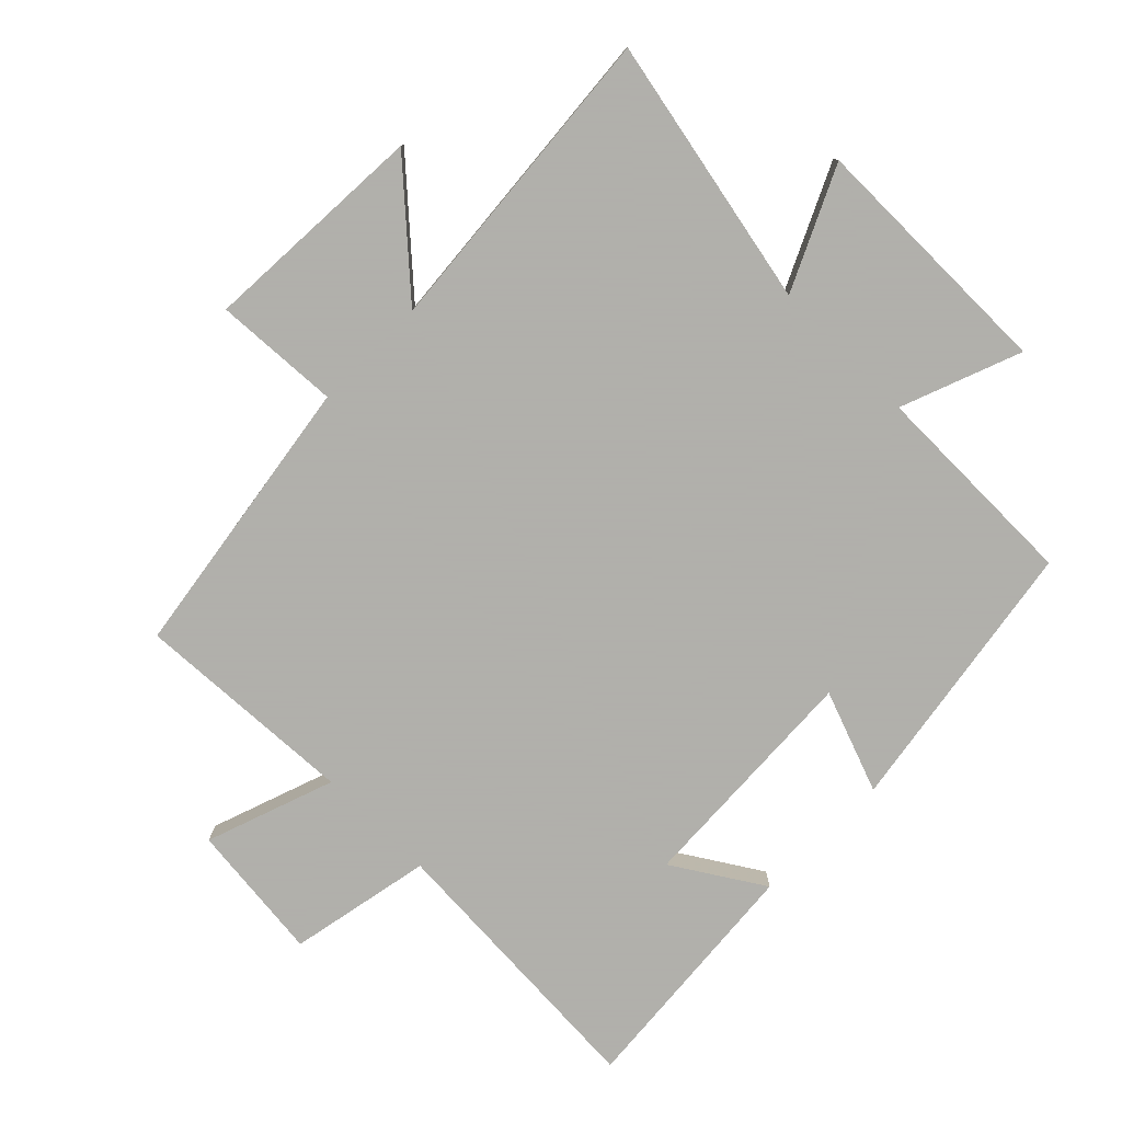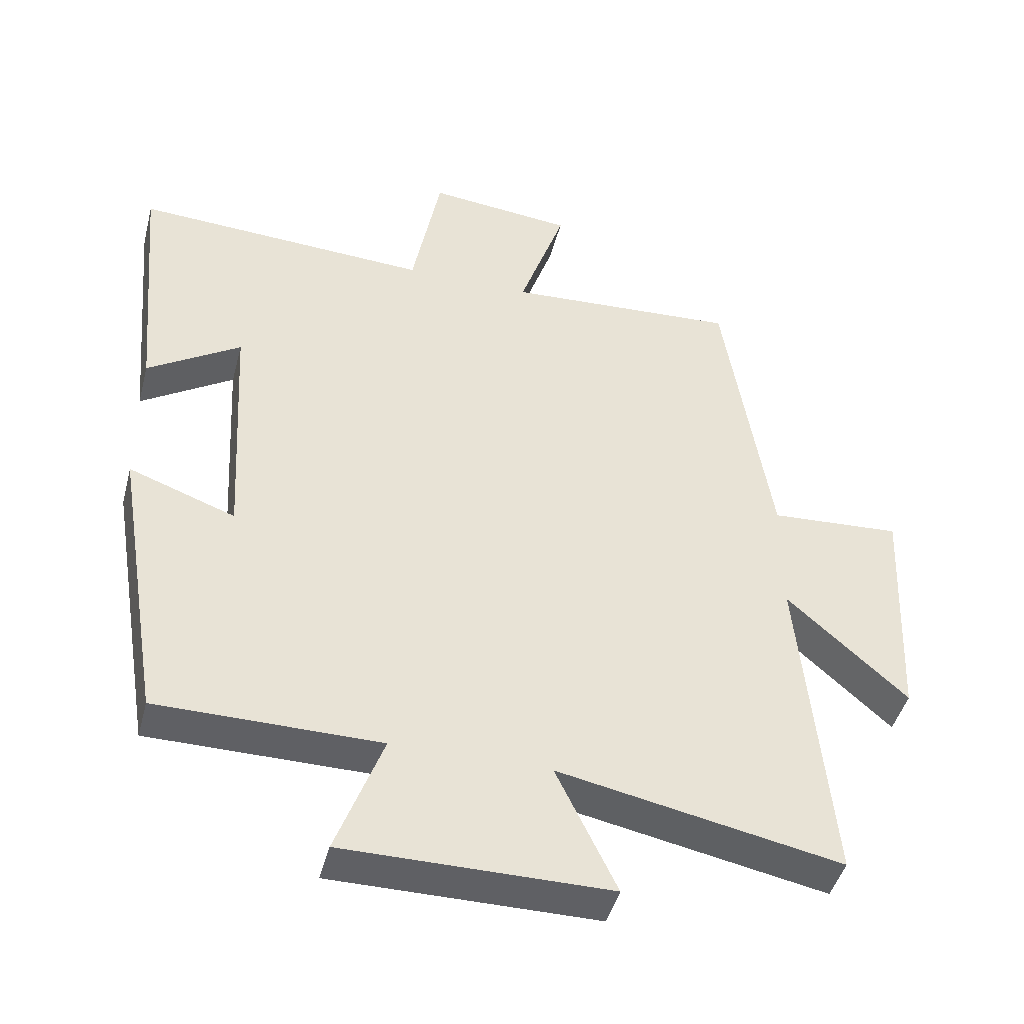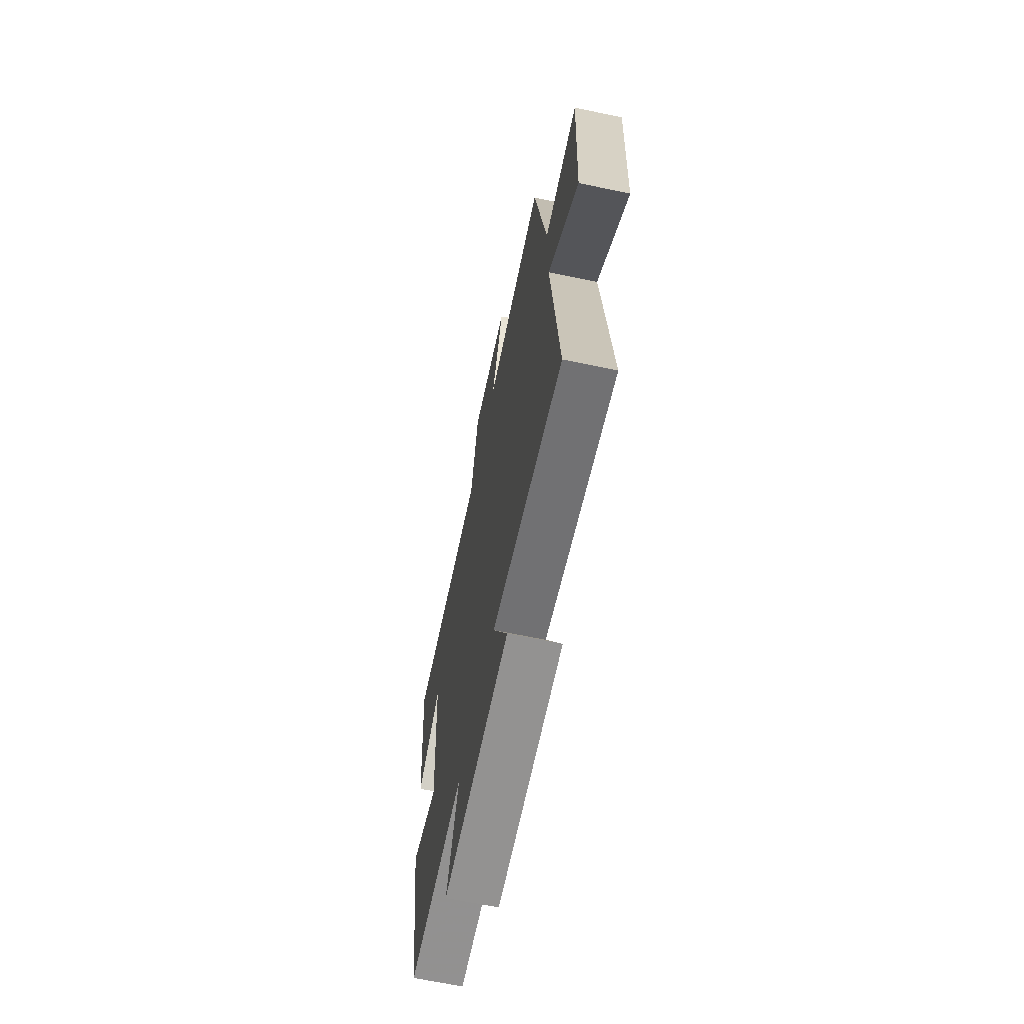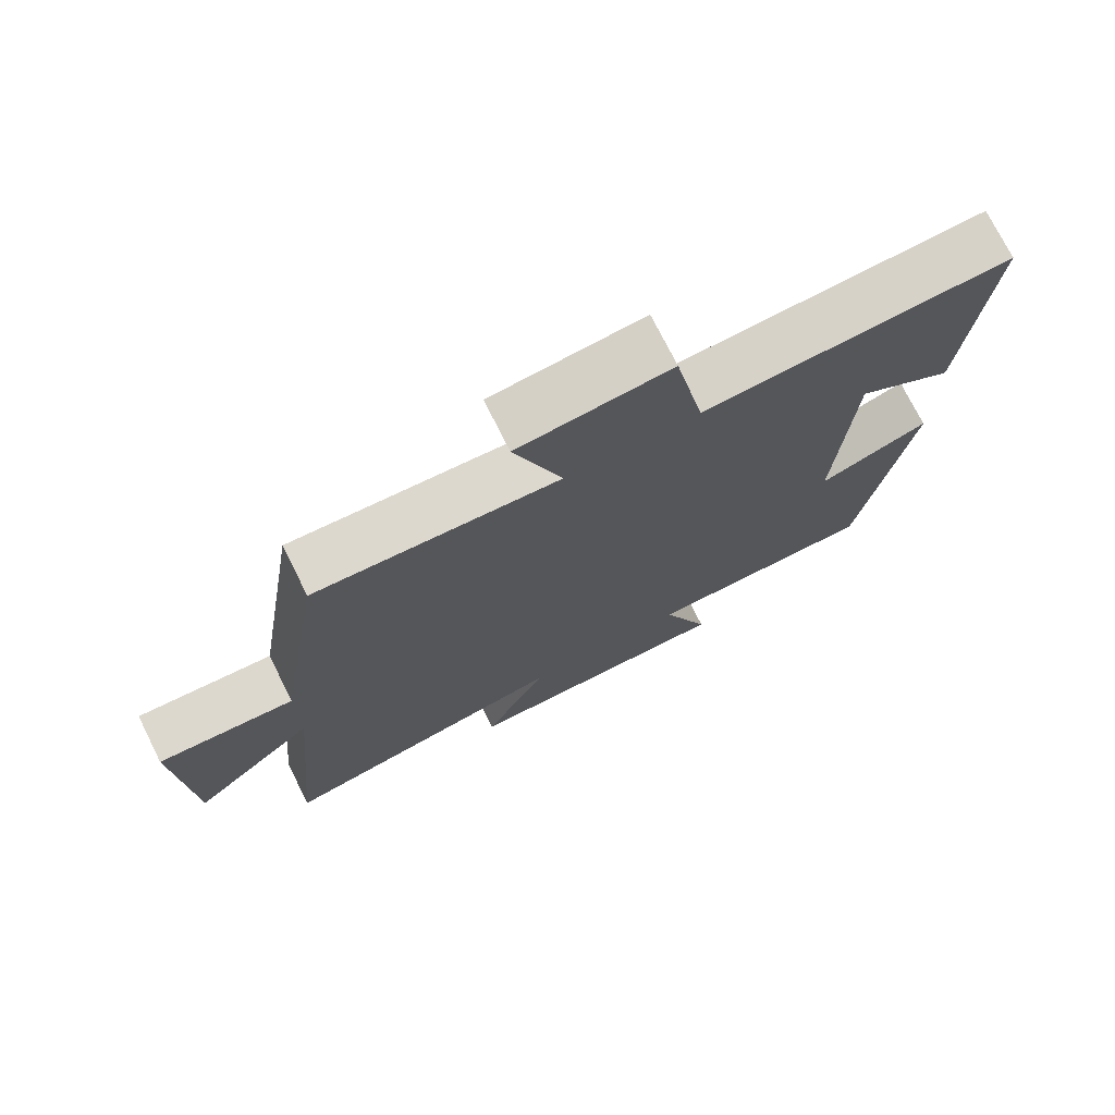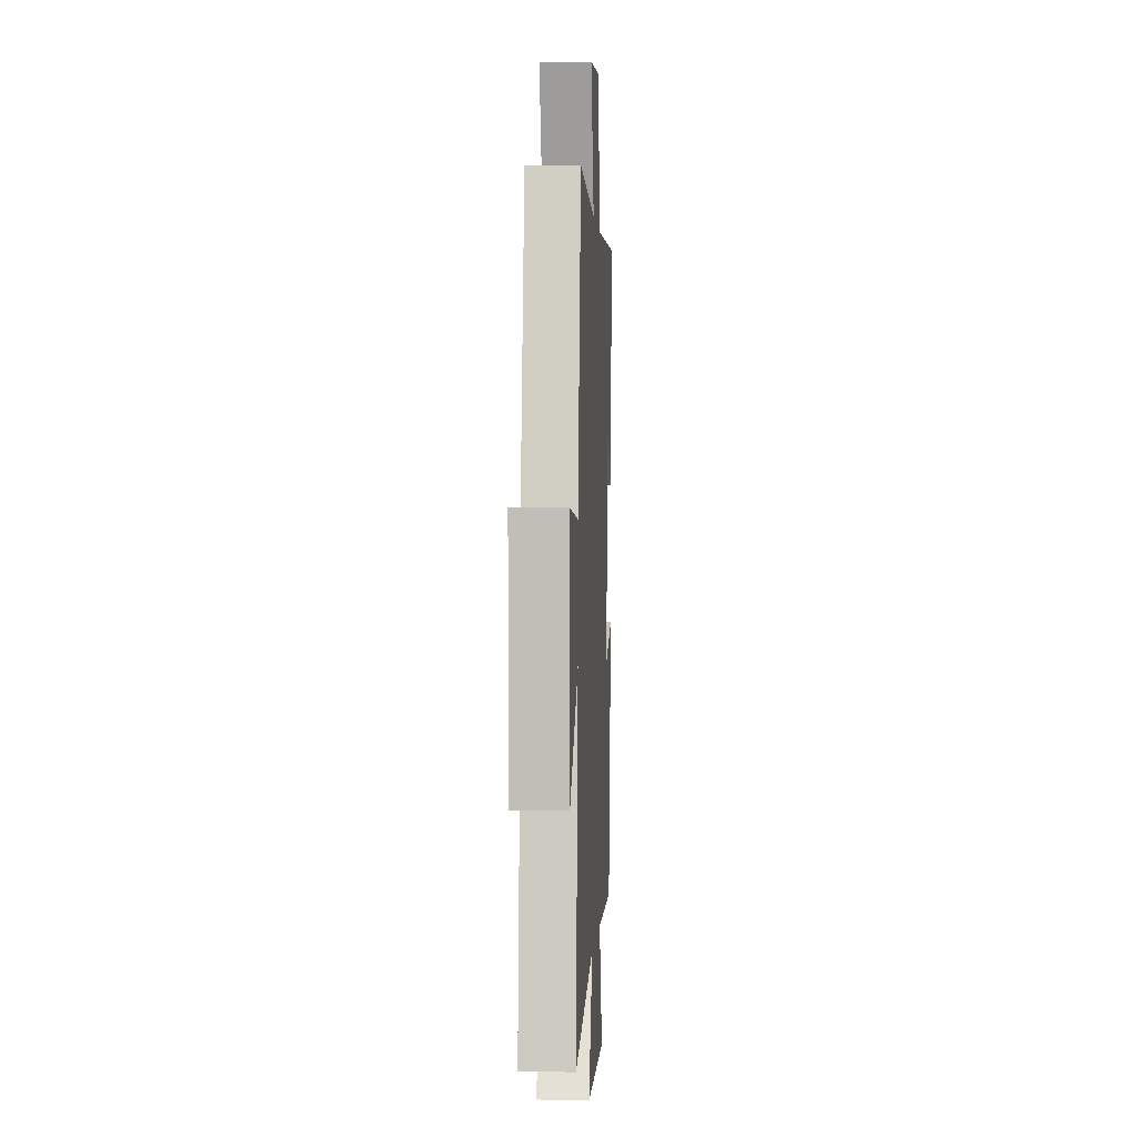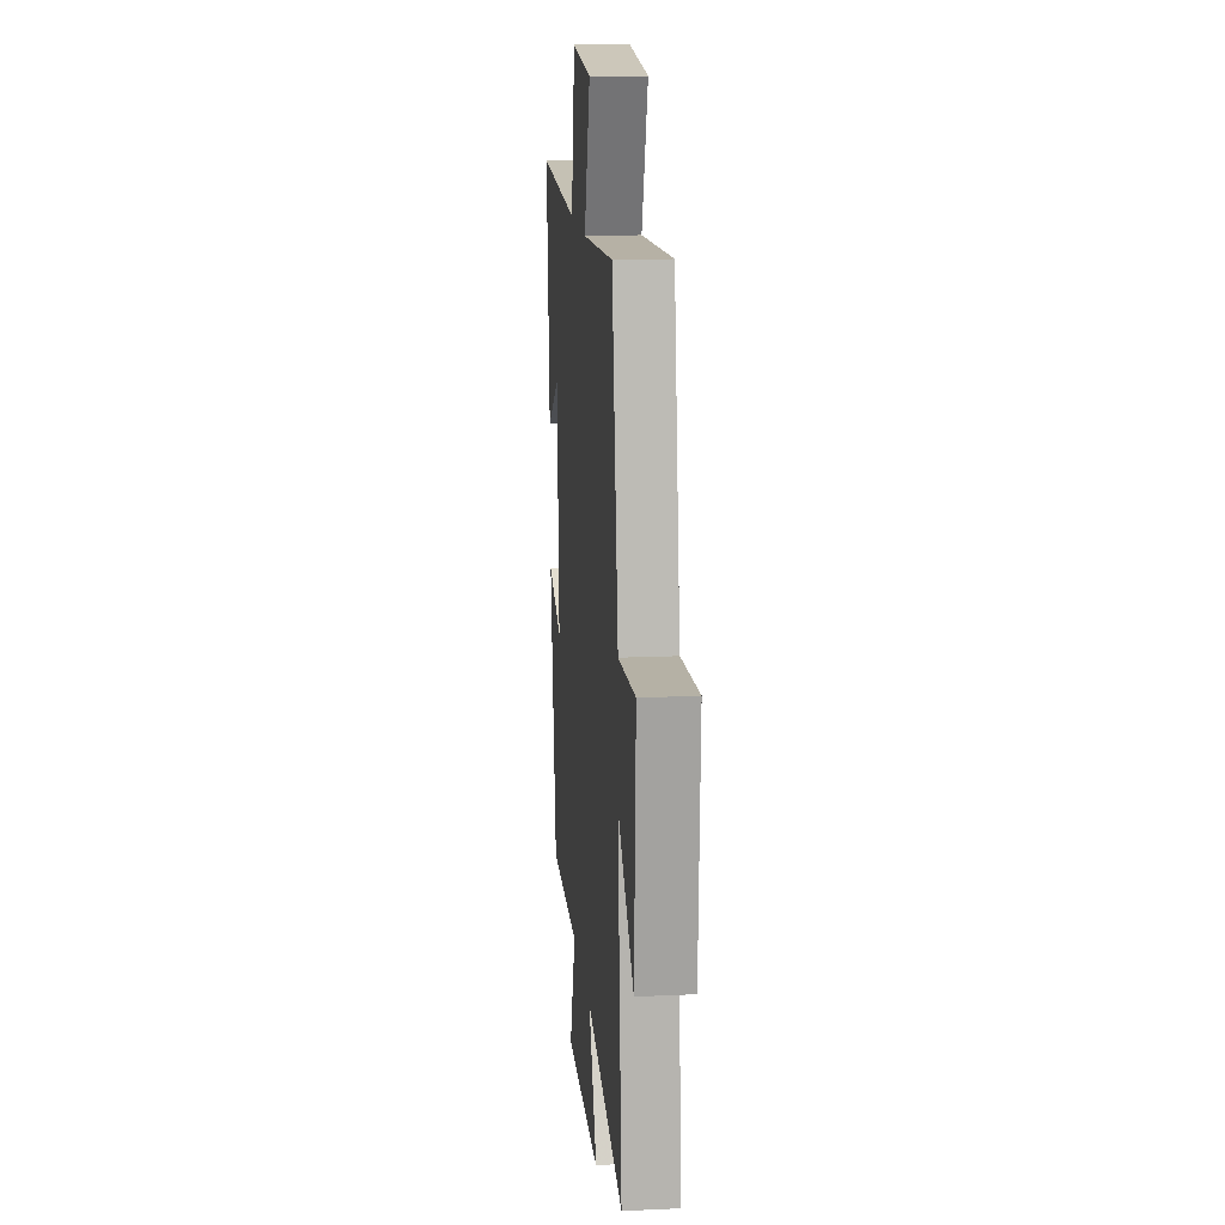
<metadata>
{"format":"obj","ext":"obj","renderer":"f3d","projection":"perspective","resolution":1024,"background":"white","views":[{"elev":-78.4,"azim":135.0,"up":"+Y"},{"elev":-44.7,"azim":-14.5,"up":"+Z"},{"elev":-66.5,"azim":78.2,"up":"+Z"},{"elev":74.3,"azim":153.4,"up":"+Z"},{"elev":0.5,"azim":93.2,"up":"+Z"},{"elev":15.4,"azim":84.4,"up":"+Z"}]}
</metadata>
<code>
v -0.43 0.07 -0.498
v -0.5 0.07 -0.072
v -0.343 0.07 -0.129
v -0.363 0.07 0.233
v -0.5 0.07 0.146
v -0.534 0.07 0.523
v -0.099 0.07 0.5
v -0.057 0.07 0.72
v 0.157 0.07 0.698
v 0.089 0.07 0.5
v 0.431 0.07 0.52
v 0.5 0.07 0.081
v 0.693 0.07 0.093
v 0.677 0.07 -0.255
v 0.5 0.07 -0.097
v 0.545 0.07 -0.582
v 0.129 0.07 -0.5
v 0.218 0.07 -0.685
v -0.172 0.07 -0.685
v -0.103 0.07 -0.5
v -0.43 0 -0.498
v -0.5 0 -0.072
v -0.343 0 -0.129
v -0.363 0 0.233
v -0.5 0 0.146
v -0.534 0 0.523
v -0.099 0 0.5
v -0.057 0 0.72
v 0.157 0 0.698
v 0.089 0 0.5
v 0.431 0 0.52
v 0.5 0 0.081
v 0.693 0 0.093
v 0.677 0 -0.255
v 0.5 0 -0.097
v 0.545 0 -0.582
v 0.129 0 -0.5
v 0.218 0 -0.685
v -0.172 0 -0.685
v -0.103 0 -0.5
f 17 18 19 20
f 1 2 3
f 20 1 3
f 17 20 3
f 17 3 4
f 16 17 4
f 15 16 4
f 12 13 14 15
f 12 15 4
f 11 12 4
f 10 11 4
f 7 8 9 10
f 7 10 4
f 4 5 6 7
f 40 39 38 37
f 23 22 21
f 23 21 40
f 23 40 37
f 24 23 37
f 24 37 36
f 24 36 35
f 35 34 33 32
f 24 35 32
f 24 32 31
f 24 31 30
f 30 29 28 27
f 24 30 27
f 27 26 25 24
f 1 21 22 2
f 2 22 23 3
f 3 23 24 4
f 4 24 25 5
f 5 25 26 6
f 6 26 27 7
f 7 27 28 8
f 8 28 29 9
f 9 29 30 10
f 10 30 31 11
f 11 31 32 12
f 12 32 33 13
f 13 33 34 14
f 14 34 35 15
f 15 35 36 16
f 16 36 37 17
f 17 37 38 18
f 18 38 39 19
f 19 39 40 20
f 20 40 21 1

</code>
